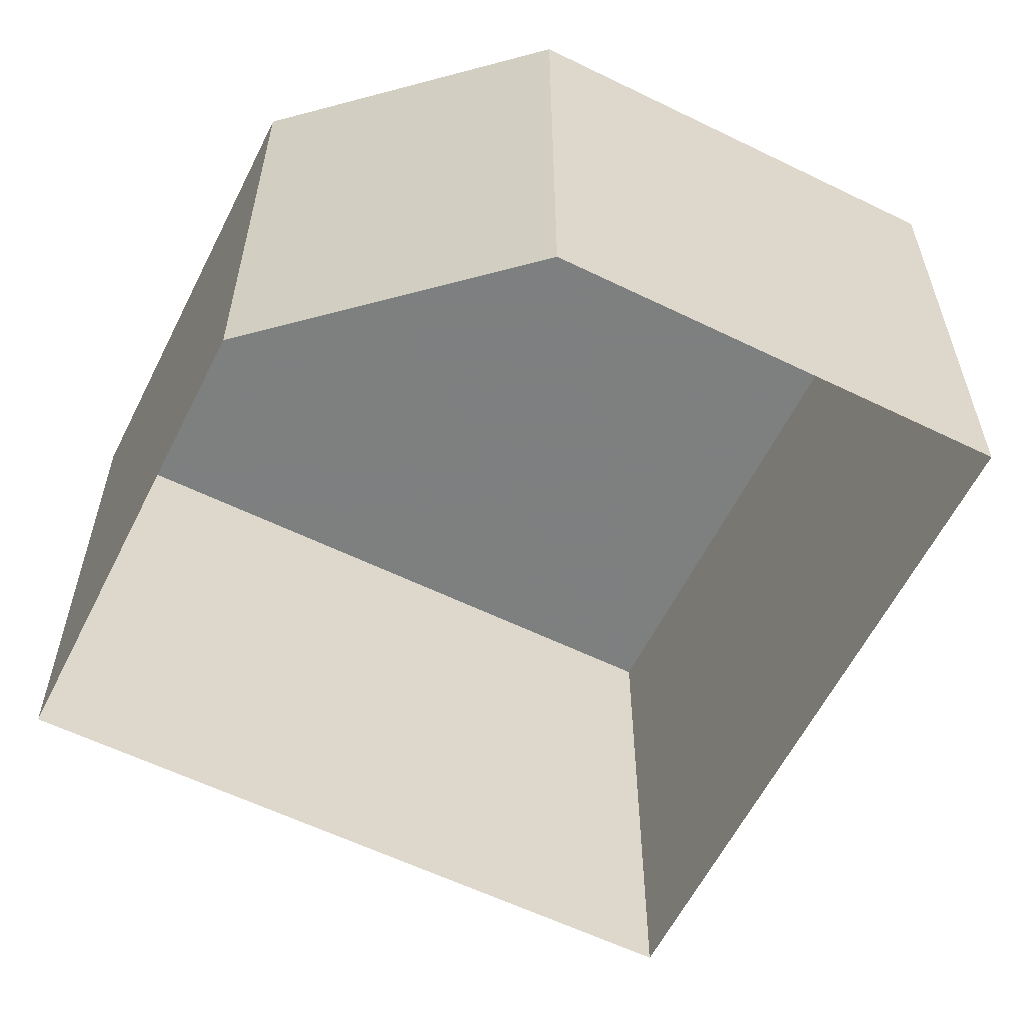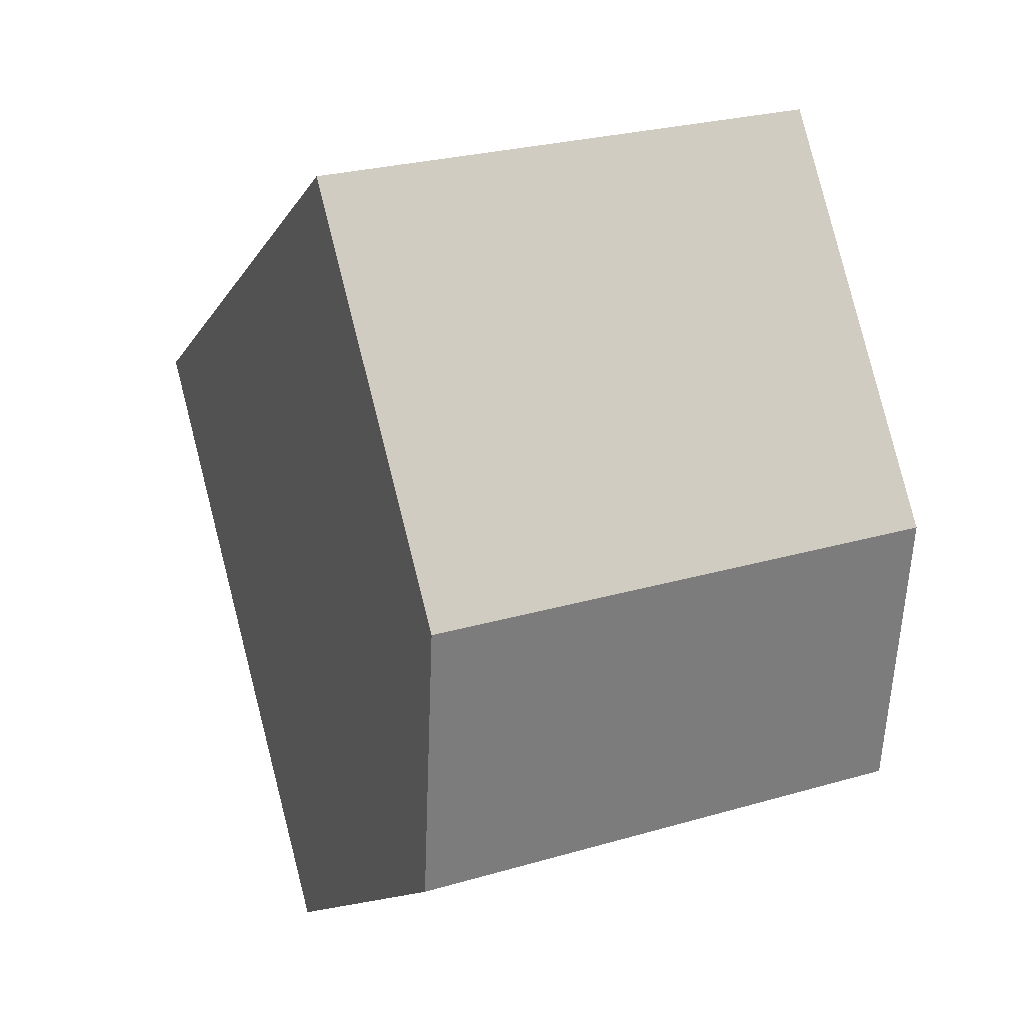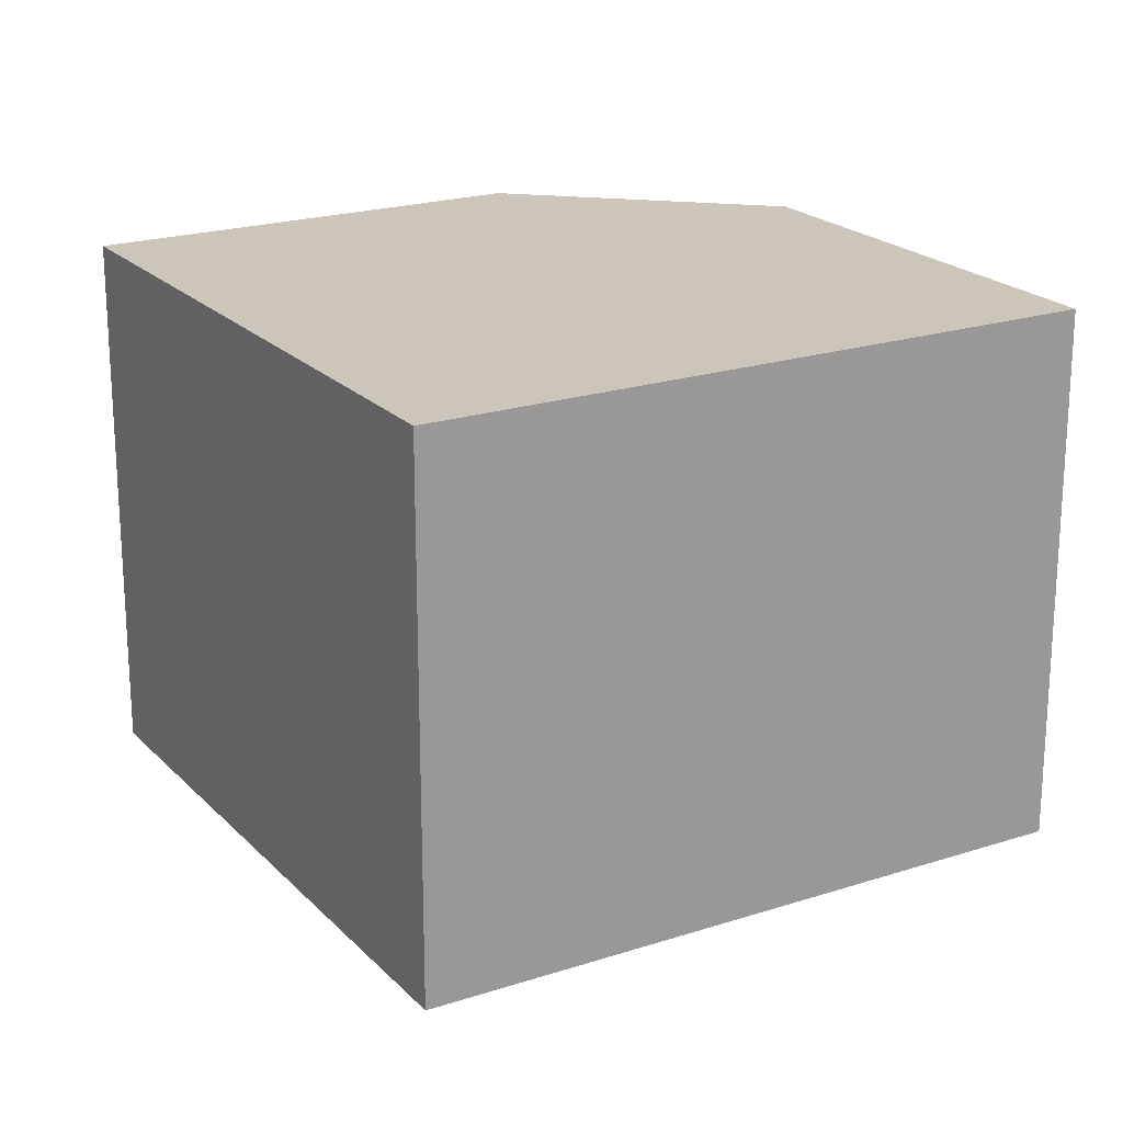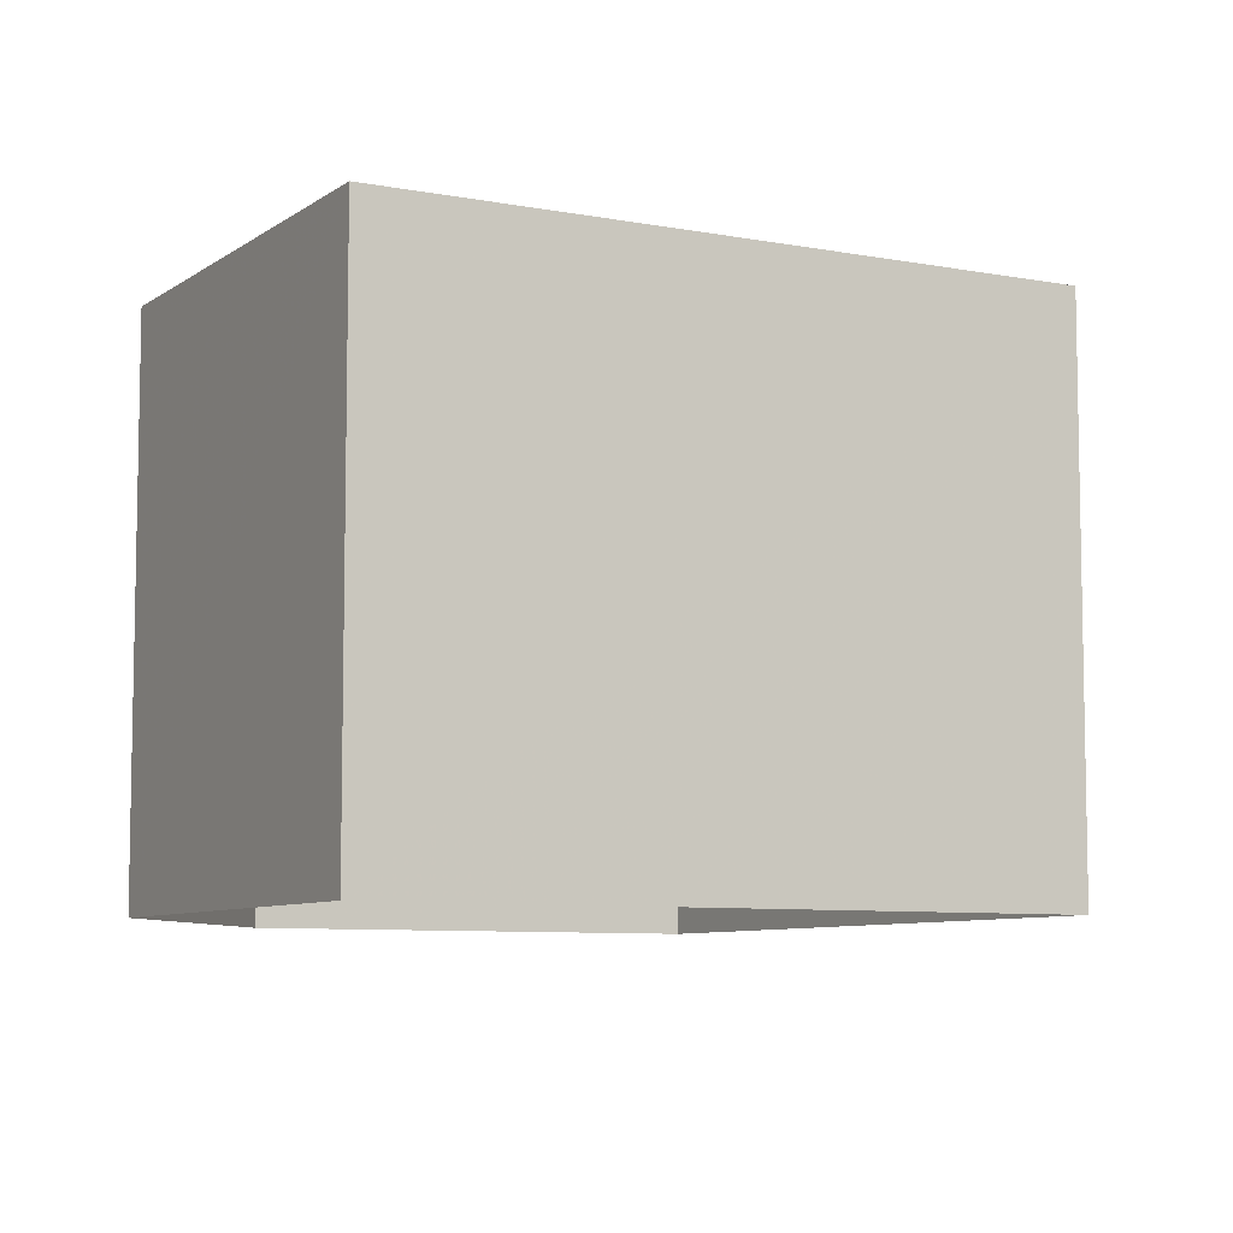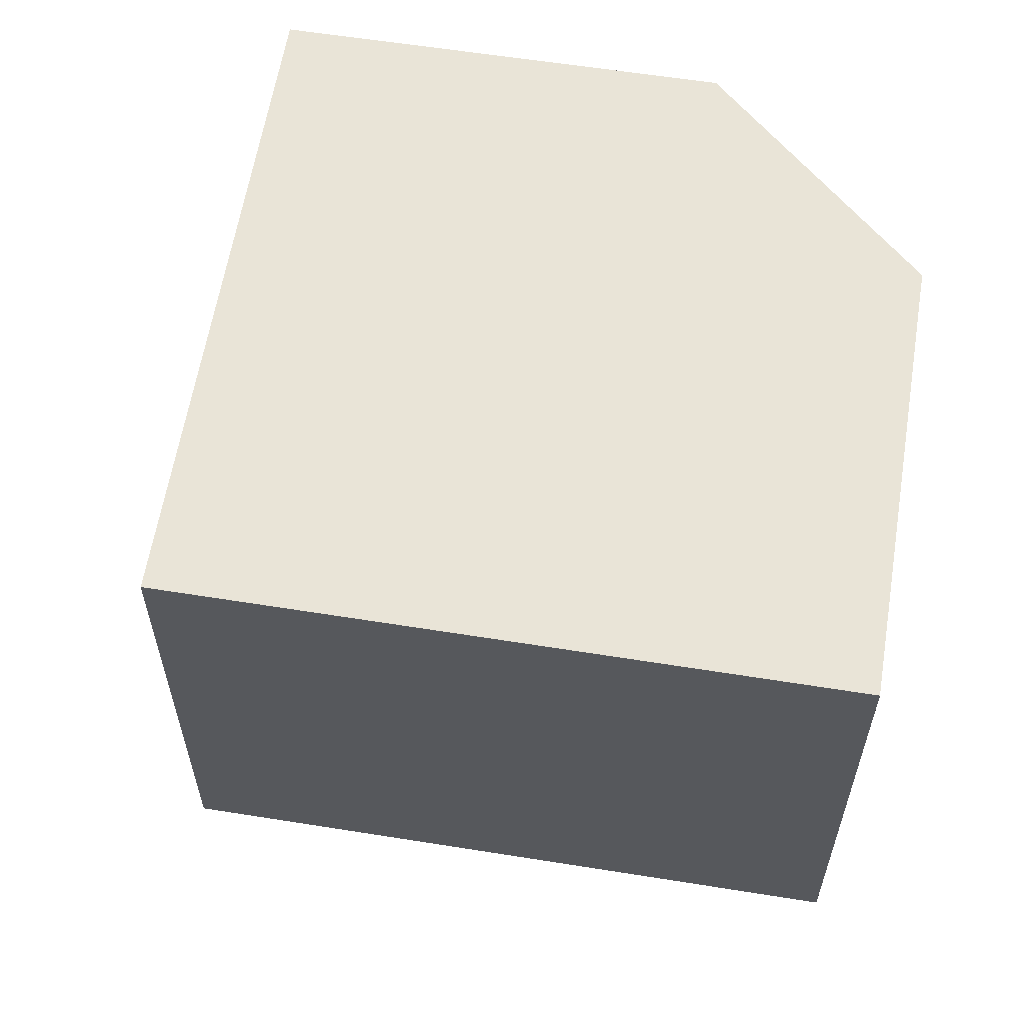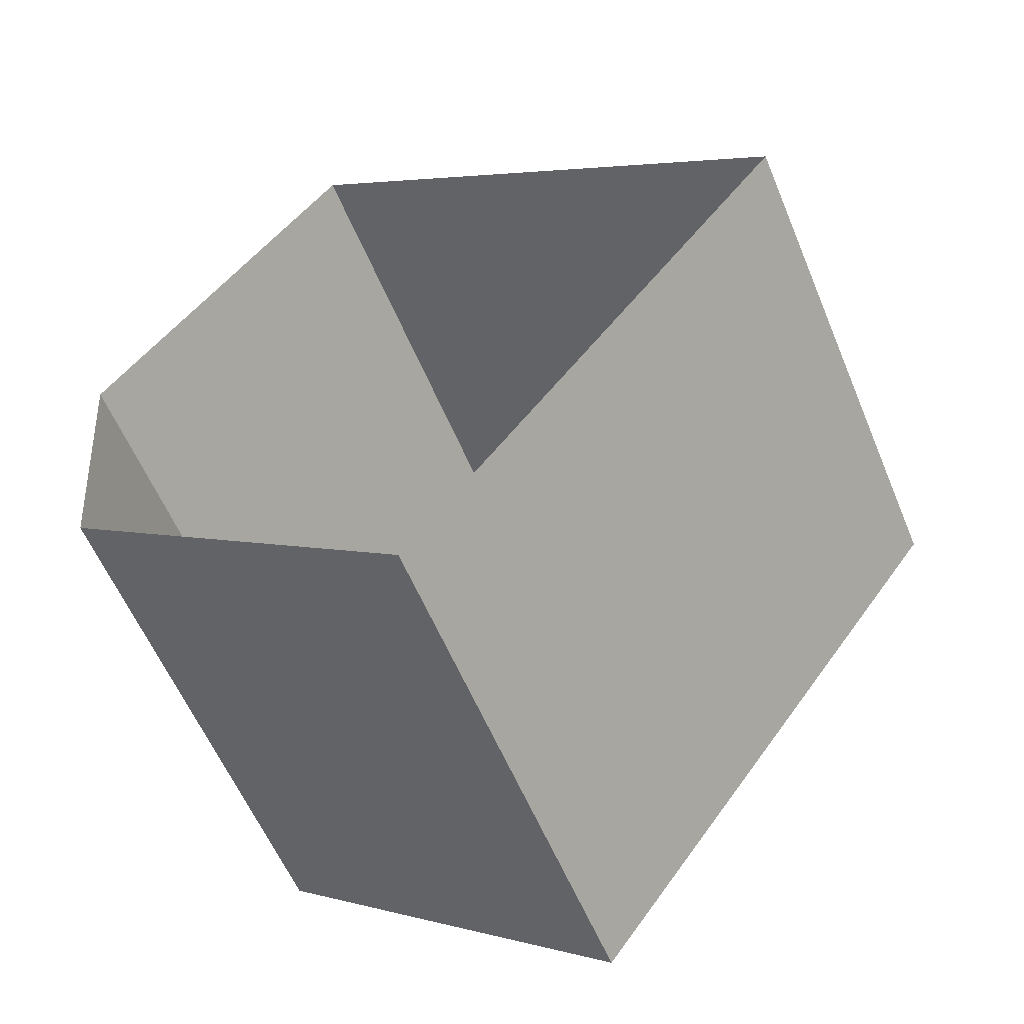
<metadata>
{"format":"obj","ext":"obj","renderer":"f3d","projection":"perspective","resolution":1024,"background":"white","views":[{"elev":-59.6,"azim":99.9,"up":"+Z"},{"elev":26.5,"azim":65.5,"up":"+Y"},{"elev":20.9,"azim":-84.0,"up":"+Z"},{"elev":-7.6,"azim":-172.2,"up":"+Z"},{"elev":60.8,"azim":-44.3,"up":"+Z"},{"elev":-58.4,"azim":-157.5,"up":"+Y"}]}
</metadata>
<code>
v -1.14e+04 -3.772e+04 32.46
v -1.14e+04 -3.772e+04 32.46
v -1.141e+04 -3.773e+04 32.46
v -1.14e+04 -3.773e+04 32.46
v -1.14e+04 -3.773e+04 32.46
v -1.14e+04 -3.773e+04 40.25
v -1.14e+04 -3.772e+04 40.25
v -1.141e+04 -3.773e+04 40.25
v -1.14e+04 -3.773e+04 40.25
v -1.14e+04 -3.772e+04 40.25
f 1 2 3
f 2 4 3
f 4 5 3
f 6 7 8
f 6 8 9
f 7 10 8
f 6 4 2
f 7 6 2
f 9 5 4
f 6 9 4
f 8 3 5
f 9 8 5
f 8 1 3
f 8 10 1
f 10 2 1
f 10 7 2

</code>
